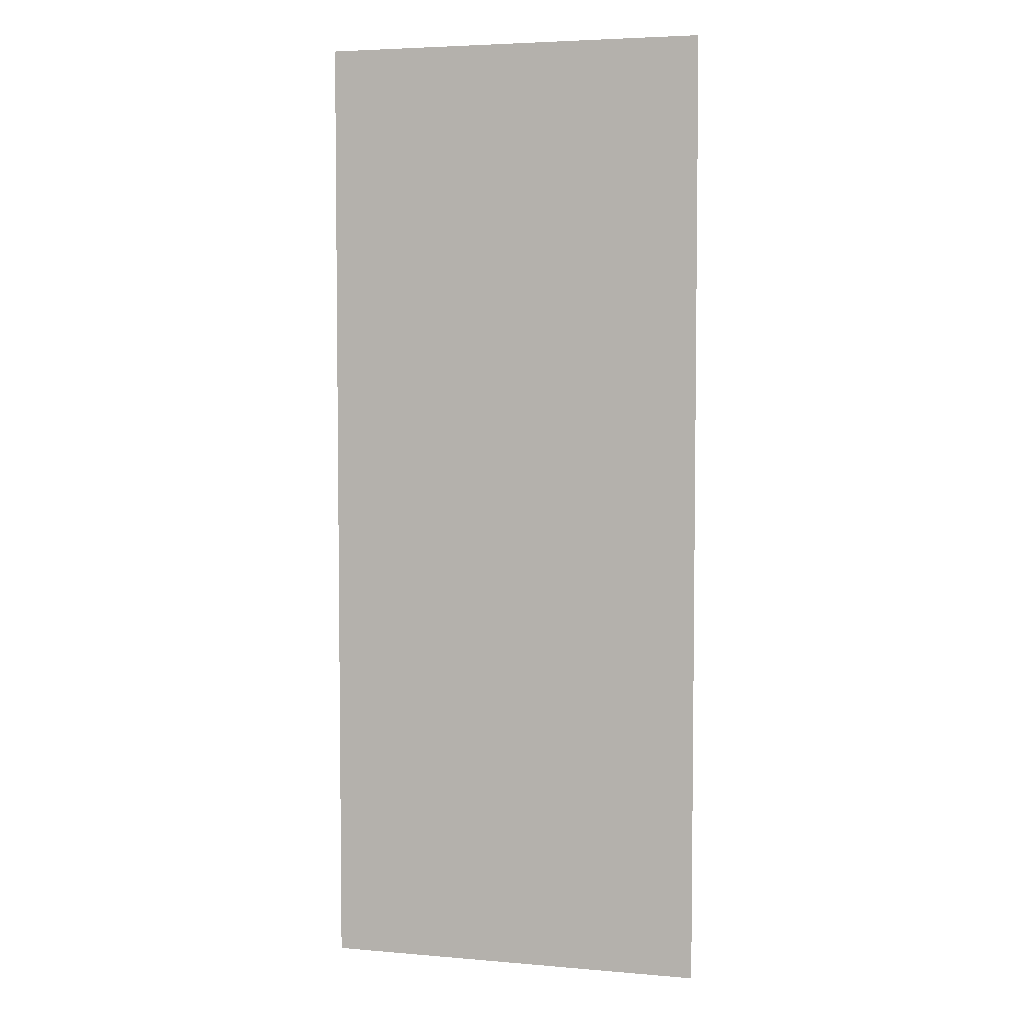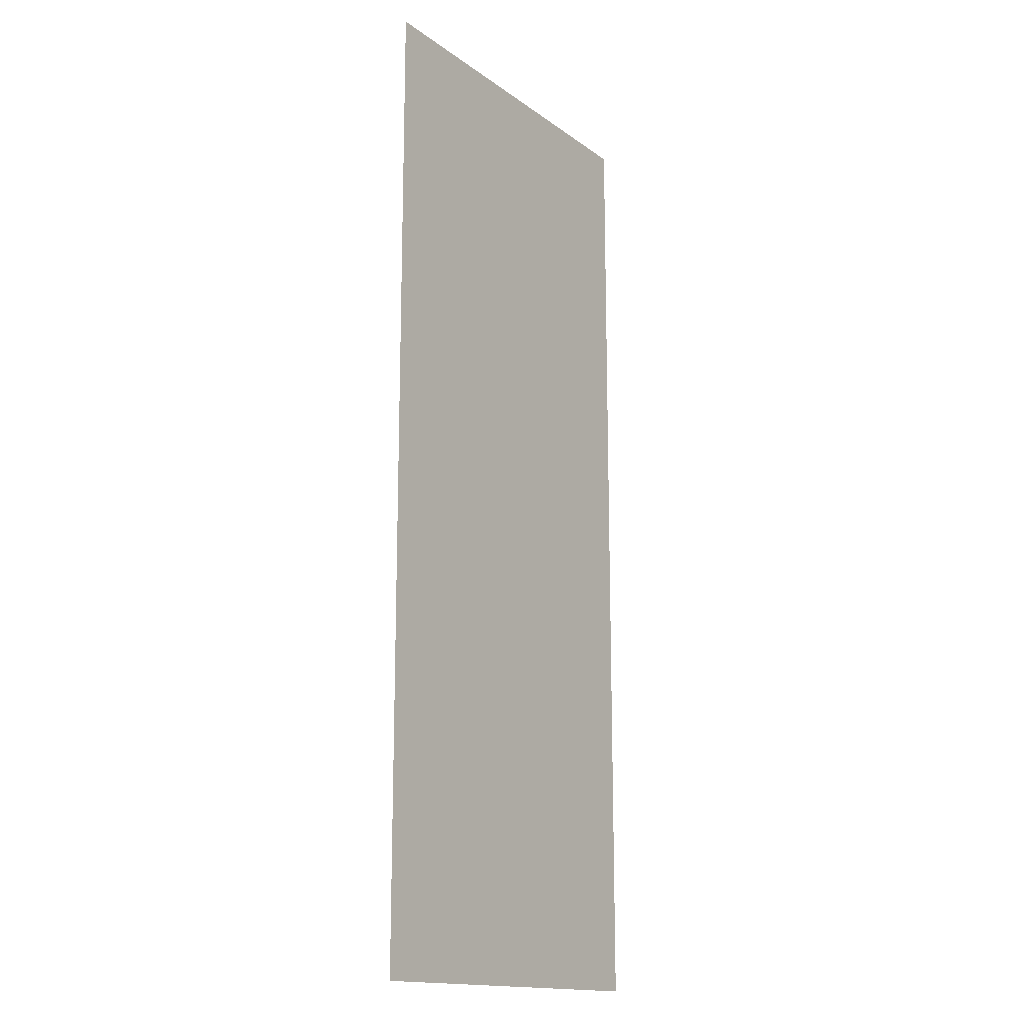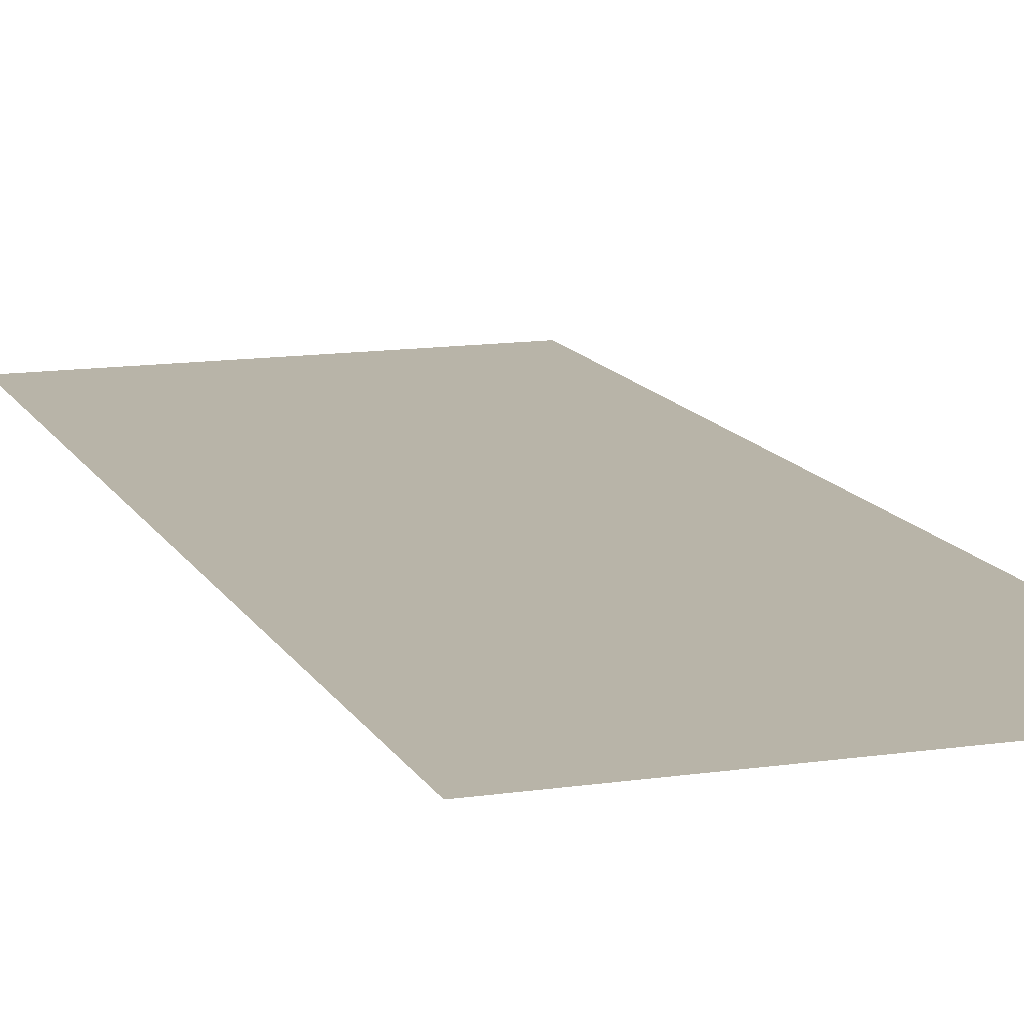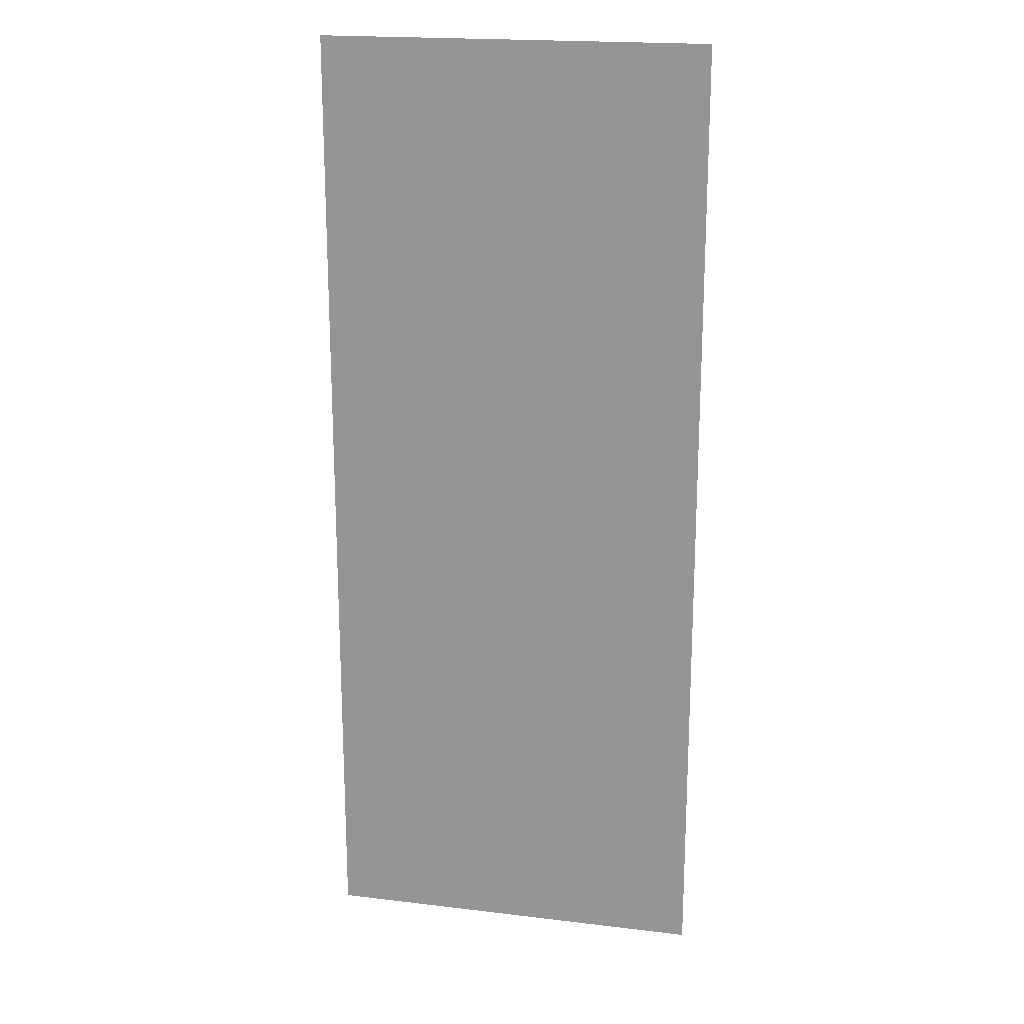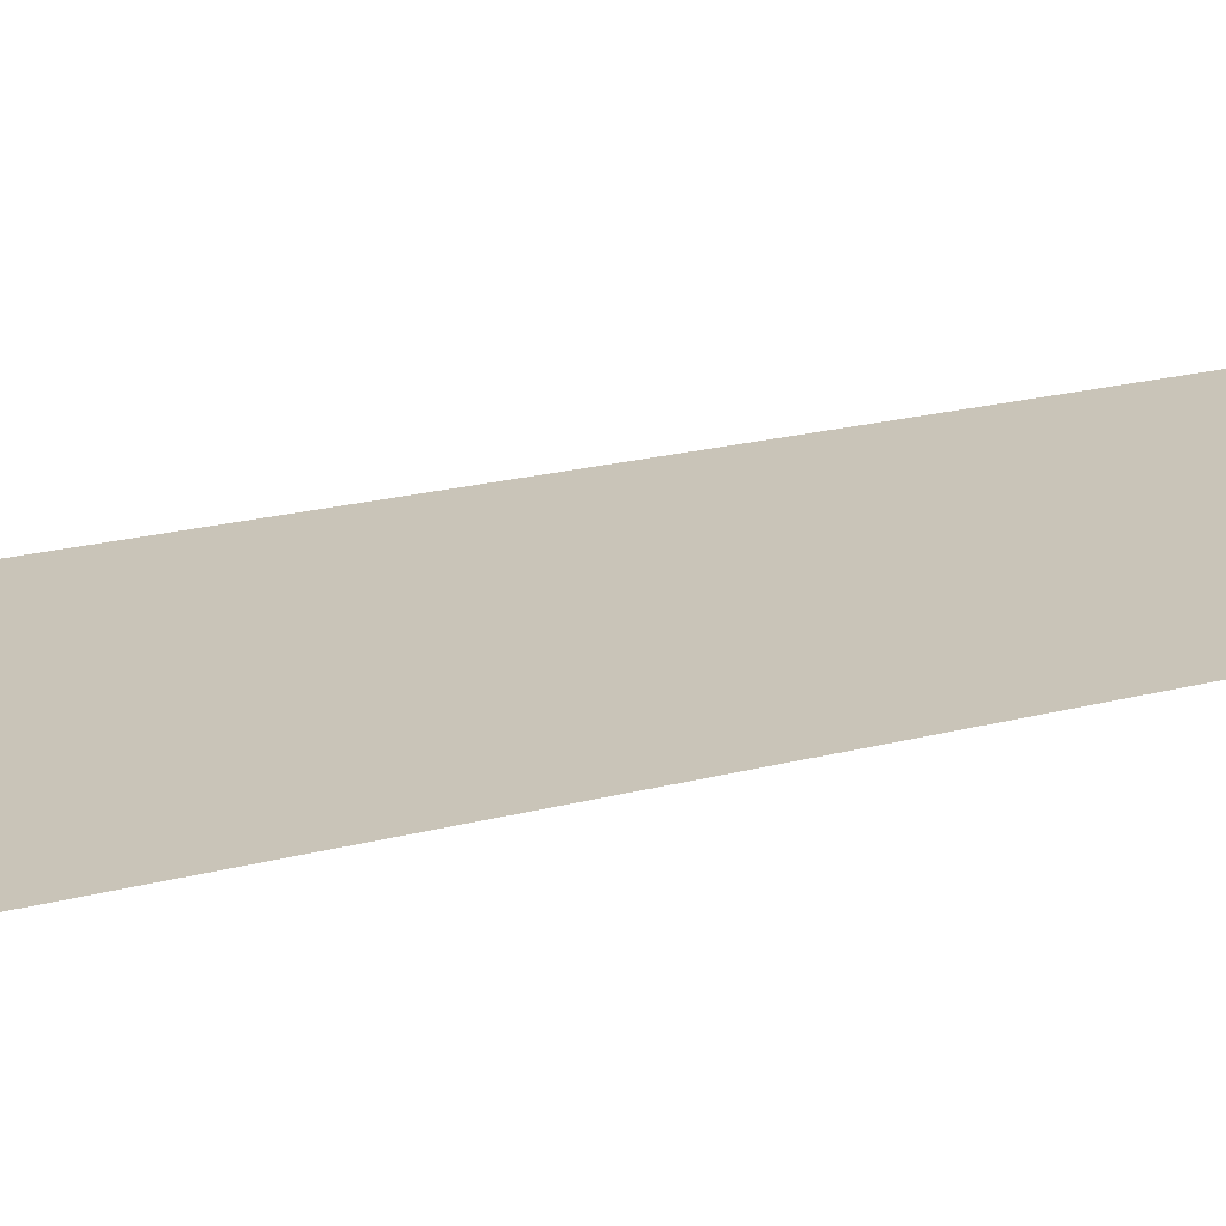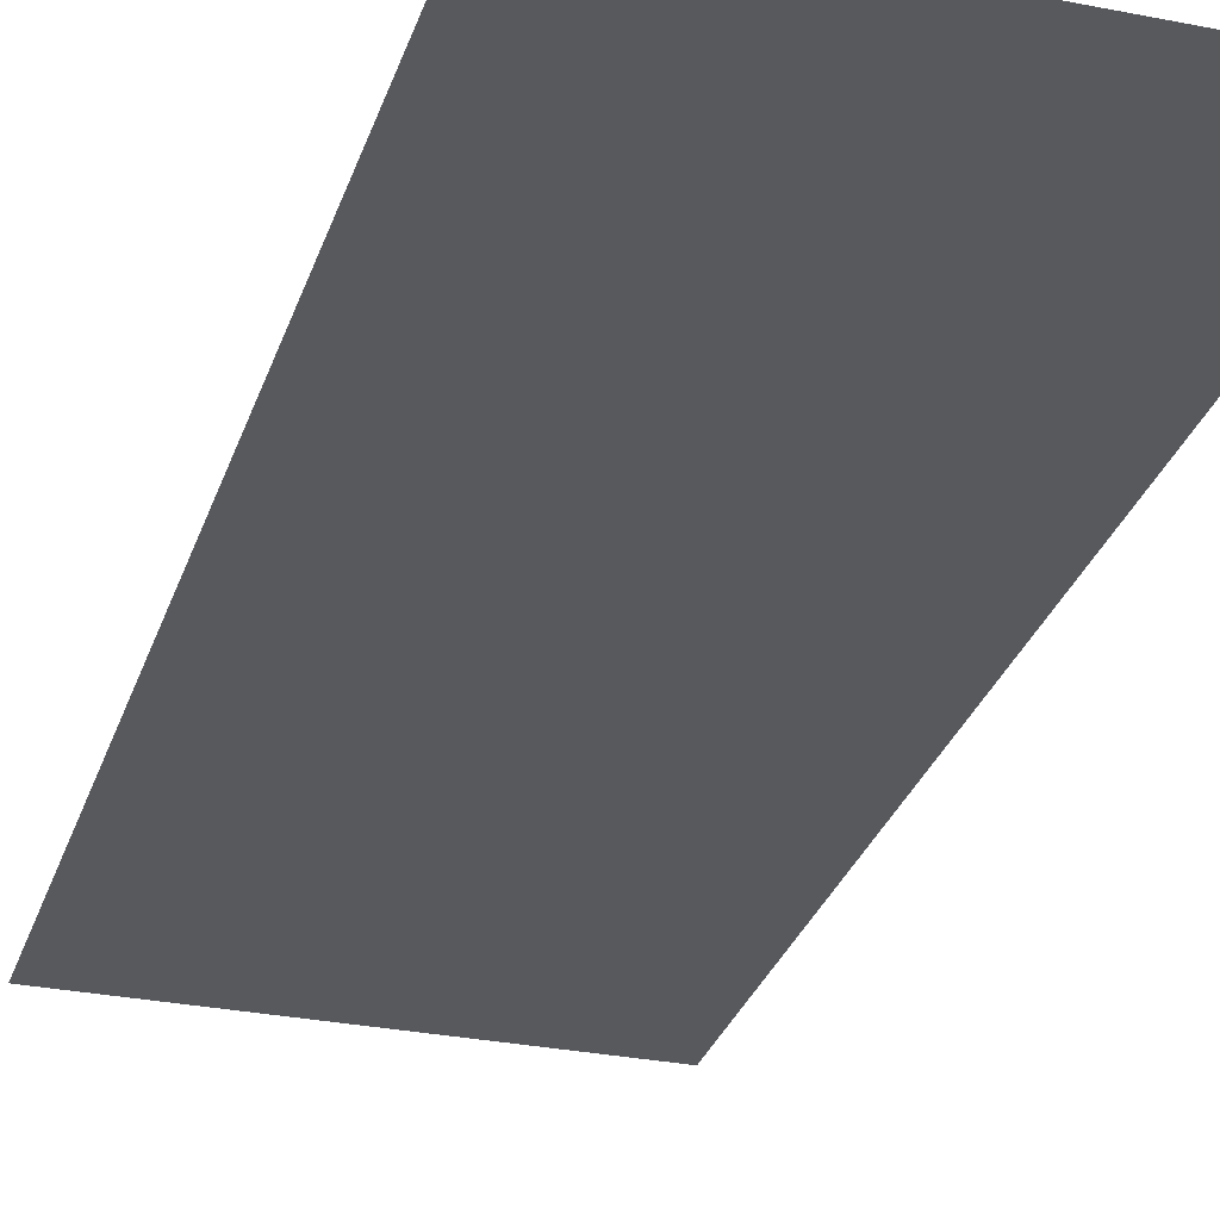
<metadata>
{"format":"obj","ext":"obj","renderer":"f3d","projection":"perspective","resolution":1024,"background":"white","views":[{"elev":4.6,"azim":-164.5,"up":"+Y"},{"elev":-15.7,"azim":124.6,"up":"+Y"},{"elev":13.0,"azim":161.2,"up":"+Z"},{"elev":19.4,"azim":-167.3,"up":"+Y"},{"elev":20.2,"azim":-116.3,"up":"+Z"},{"elev":-29.4,"azim":-16.5,"up":"+Z"}]}
</metadata>
<code>
o Cube.005_立方体.005
v -7.132 -0.2501 -7.723
v -7.132 12.54 -7.723
v -2.005 -0.2501 -7.723
v -2.005 12.54 -7.723
f 3 4 2 1

</code>
